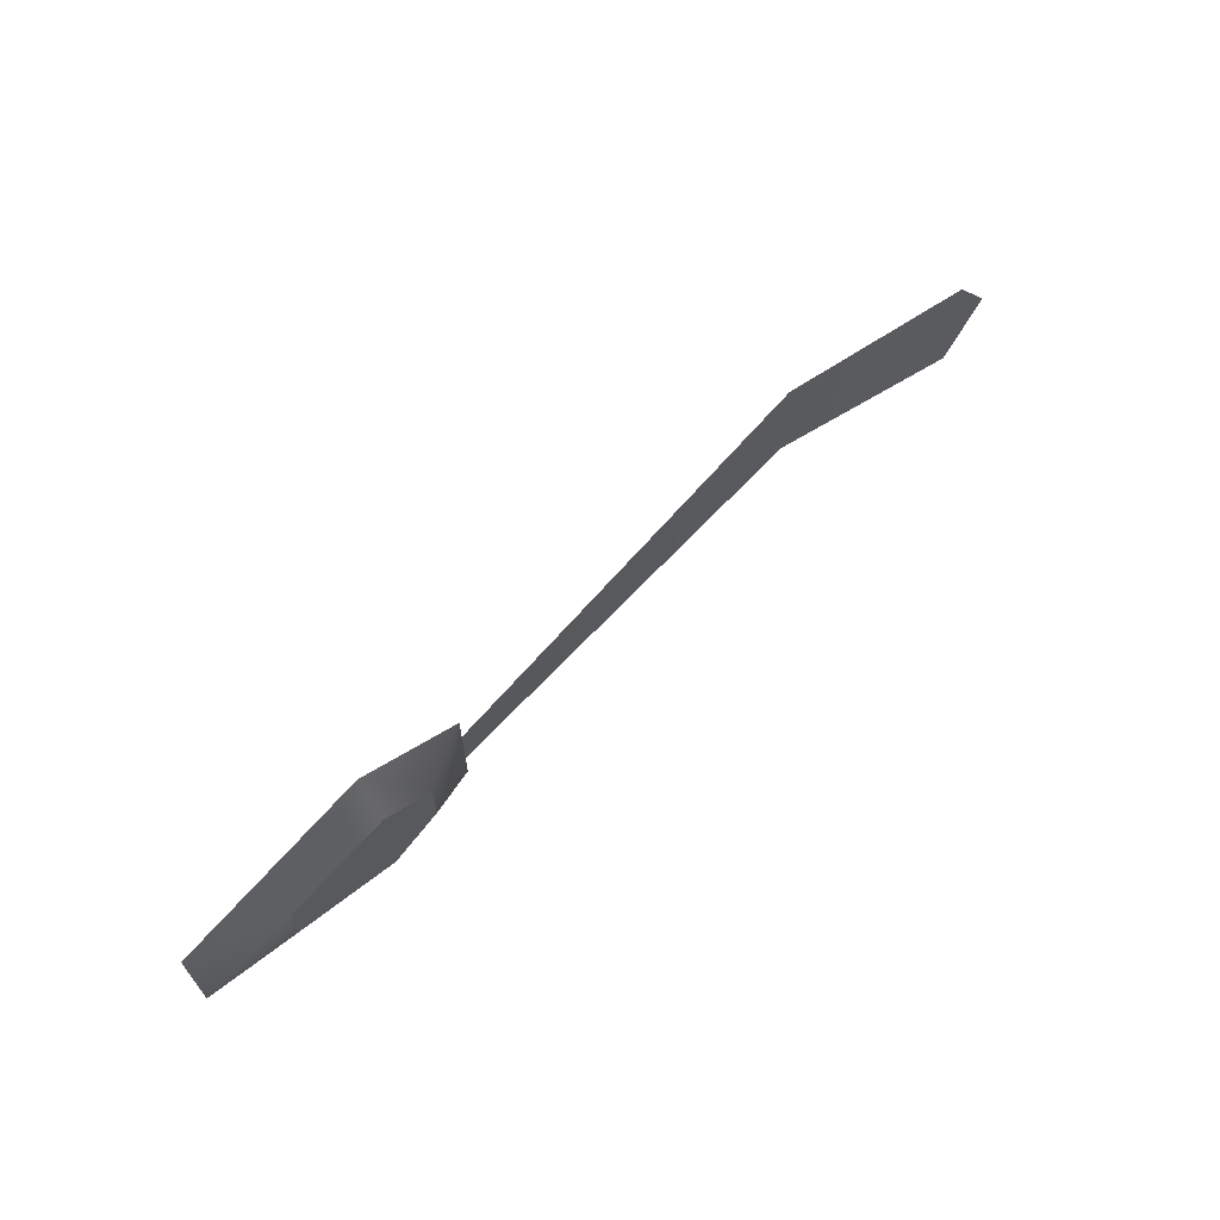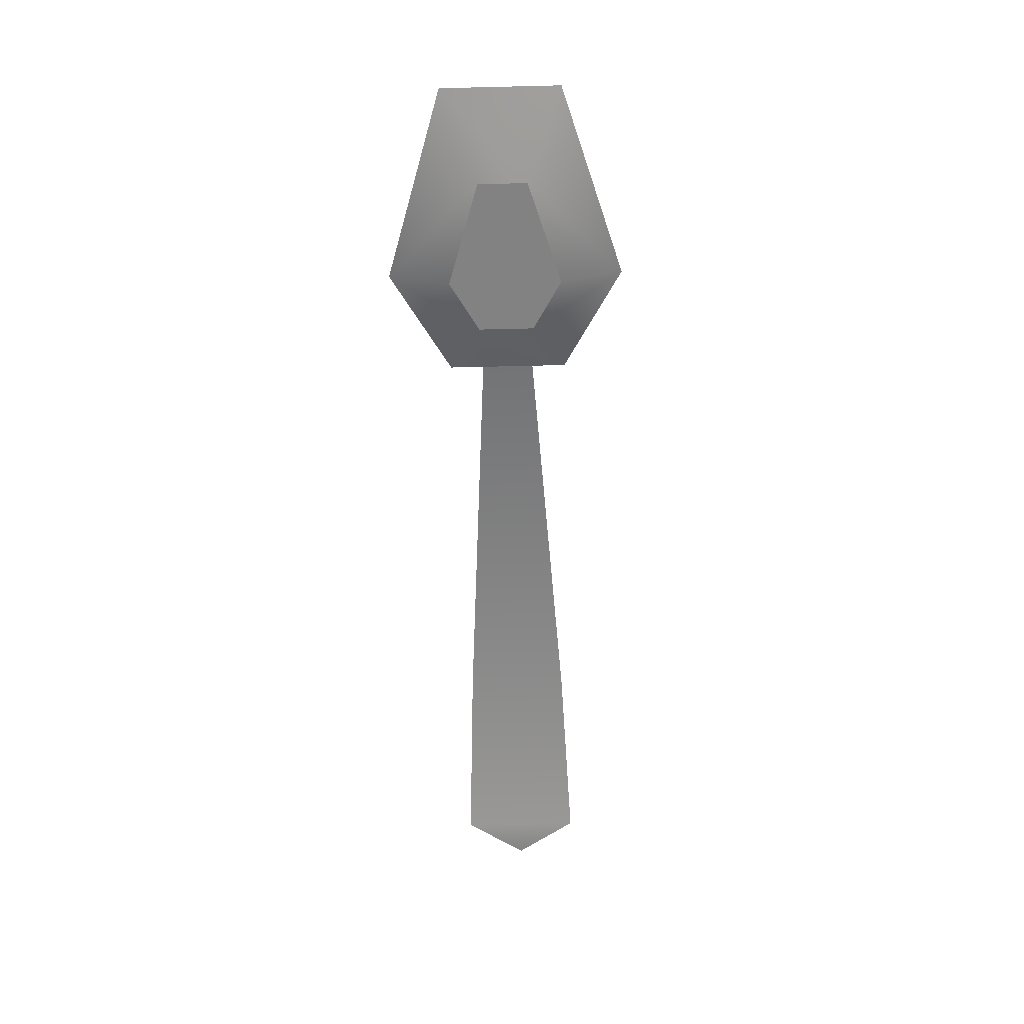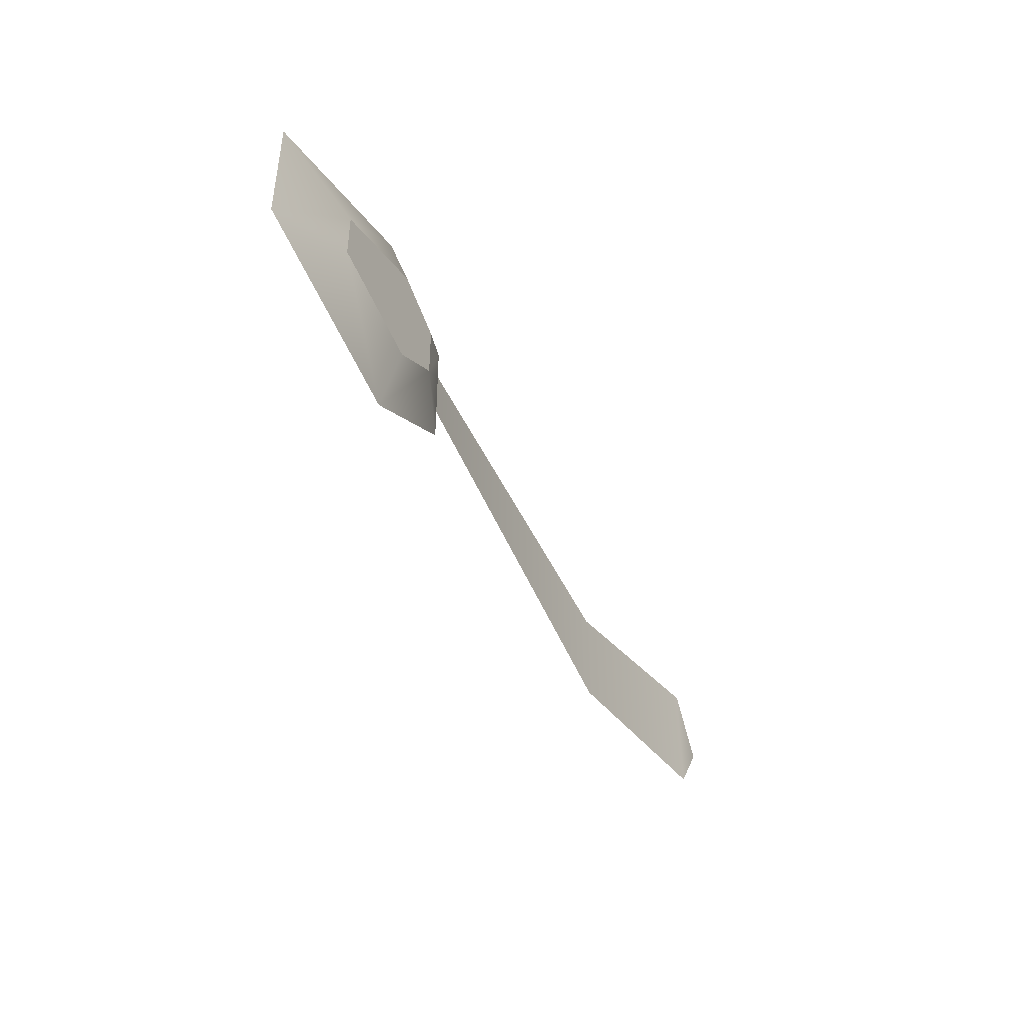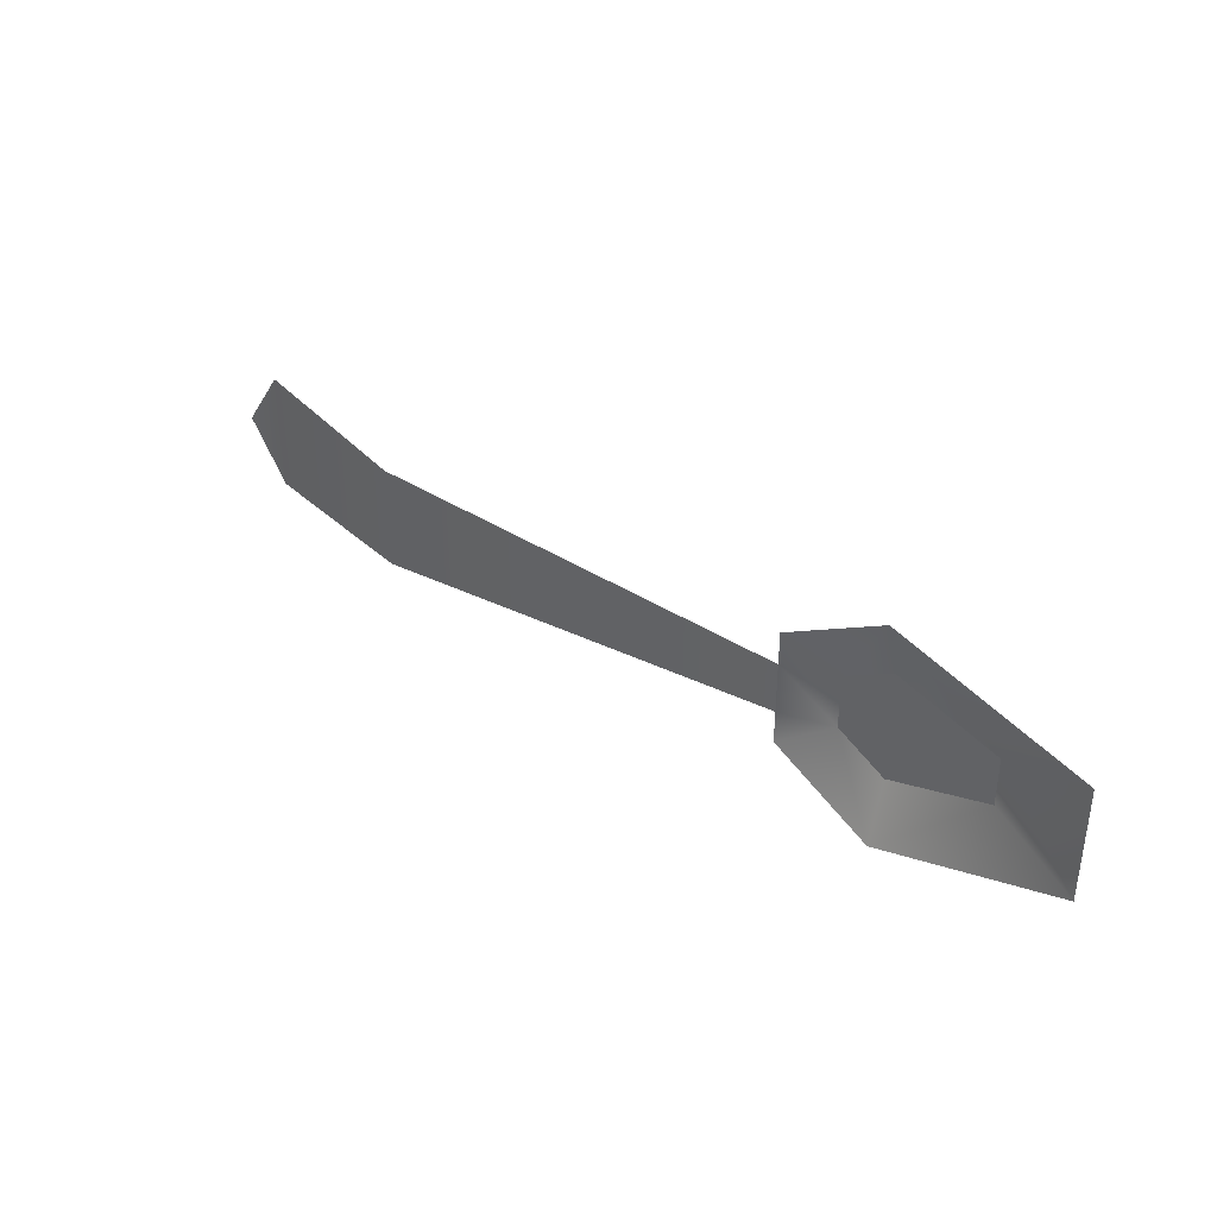
<metadata>
{"format":"obj","ext":"obj","renderer":"f3d","projection":"perspective","resolution":1024,"background":"white","views":[{"elev":66.0,"azim":-43.4,"up":"+Z"},{"elev":-60.9,"azim":-88.6,"up":"+Y"},{"elev":-44.9,"azim":-63.3,"up":"+Z"},{"elev":37.3,"azim":-139.5,"up":"+Z"}]}
</metadata>
<code>
g utensilSpoon
v 0.2187 0.01 -0.03083
v 0.2398 0.01 5.775e-15
v 0.2187 0.01 0.03083
v 0.1247 0.0278 -0.02666
v 0.1247 0.0278 0.02666
v -0.09066 0.01 -0.01303
v -0.09066 0.01 0.01303
v -0.09066 0.01 -0.03
v -0.1163 0 -0.014
v -0.1426 0.01 -0.06
v -0.1417 0 -0.02867
v -0.1942 0 -0.01247
v -0.1942 0 0.01247
v -0.2398 0.01 -0.03
v -0.2398 0.01 0.03
v -0.1163 0 0.014
v -0.1417 0 0.02867
v -0.1426 0.01 0.06
v -0.09066 0.01 0.03
f 3 2 1
f 1 2 3
f 4 3 1
f 3 4 5
f 1 3 4
f 5 4 3
f 6 5 4
f 5 6 7
f 4 5 6
f 7 6 5
f 10 9 8
f 9 10 11
f 8 9 10
f 11 10 9
f 14 13 12
f 13 14 15
f 12 13 14
f 15 14 13
f 10 12 11
f 12 10 14
f 11 12 10
f 14 10 12
f 11 16 9
f 16 11 17
f 17 11 12
f 17 12 13
f 9 16 11
f 17 11 16
f 12 11 17
f 13 12 17
f 13 18 17
f 18 13 15
f 17 18 13
f 15 13 18
f 16 18 19
f 18 16 17
f 19 18 16
f 17 16 18
f 9 6 8
f 6 9 7
f 7 9 19
f 19 9 16
f 8 6 9
f 7 9 6
f 19 9 7
f 16 9 19

</code>
